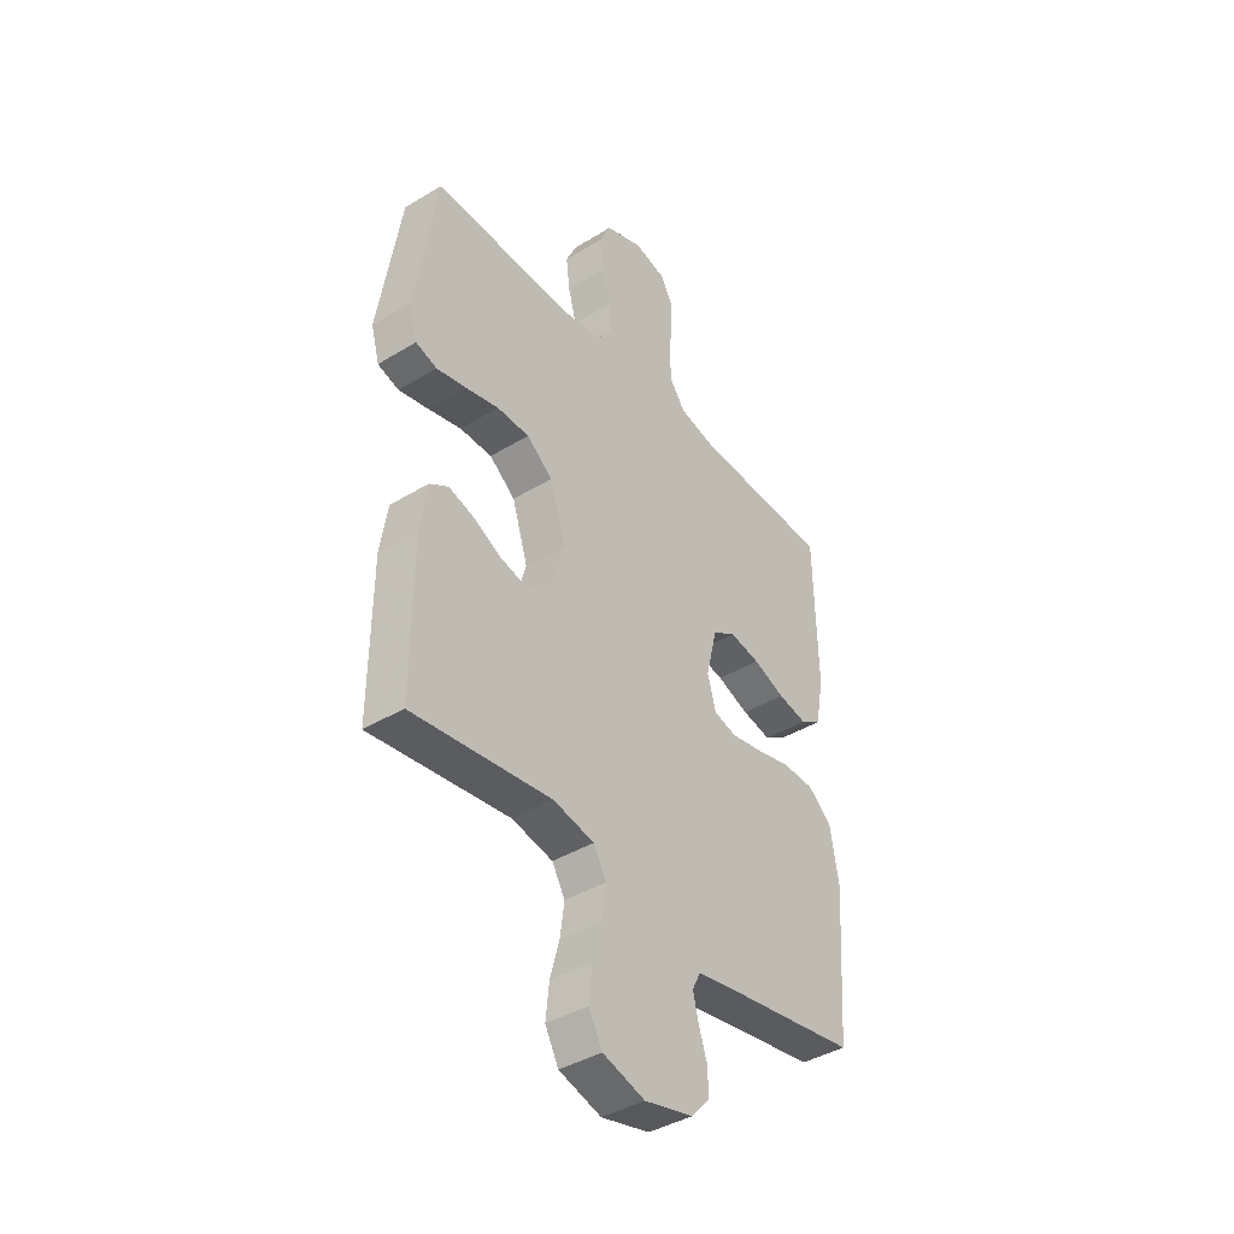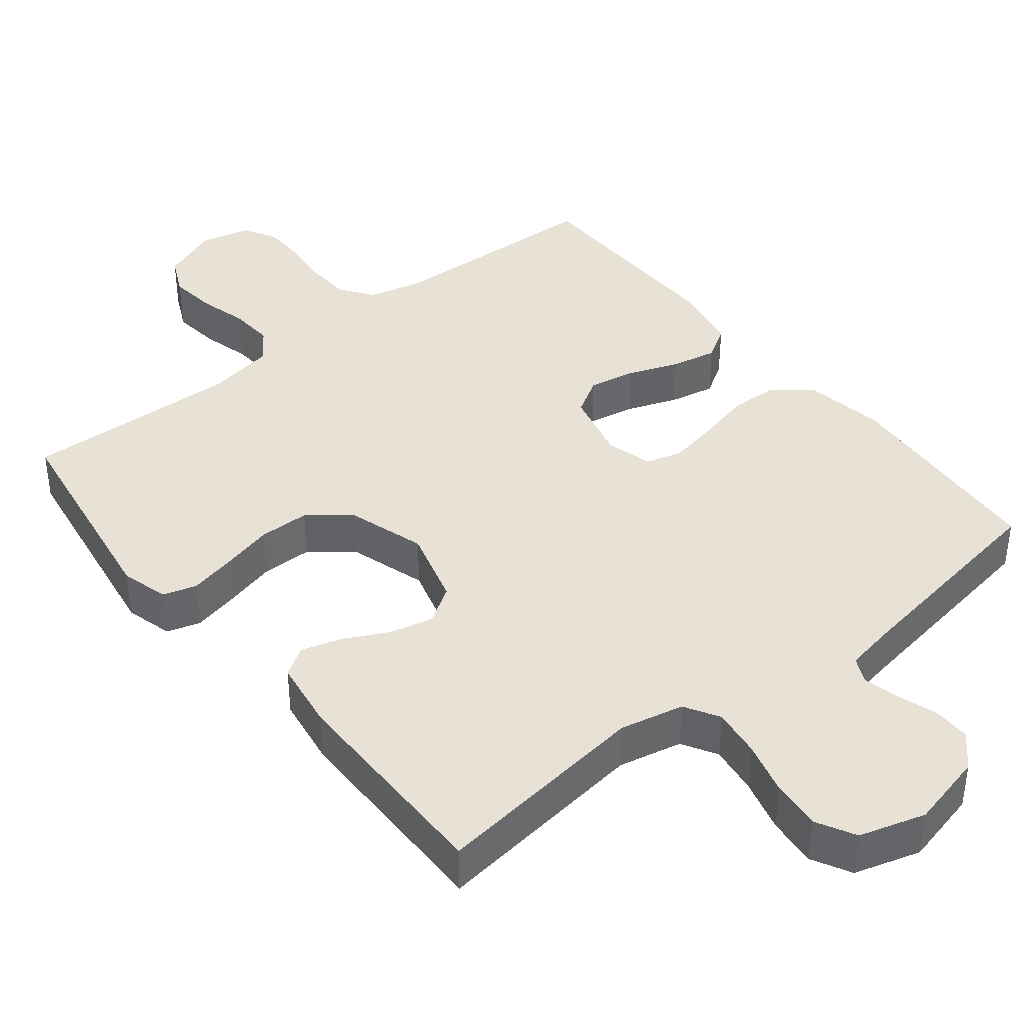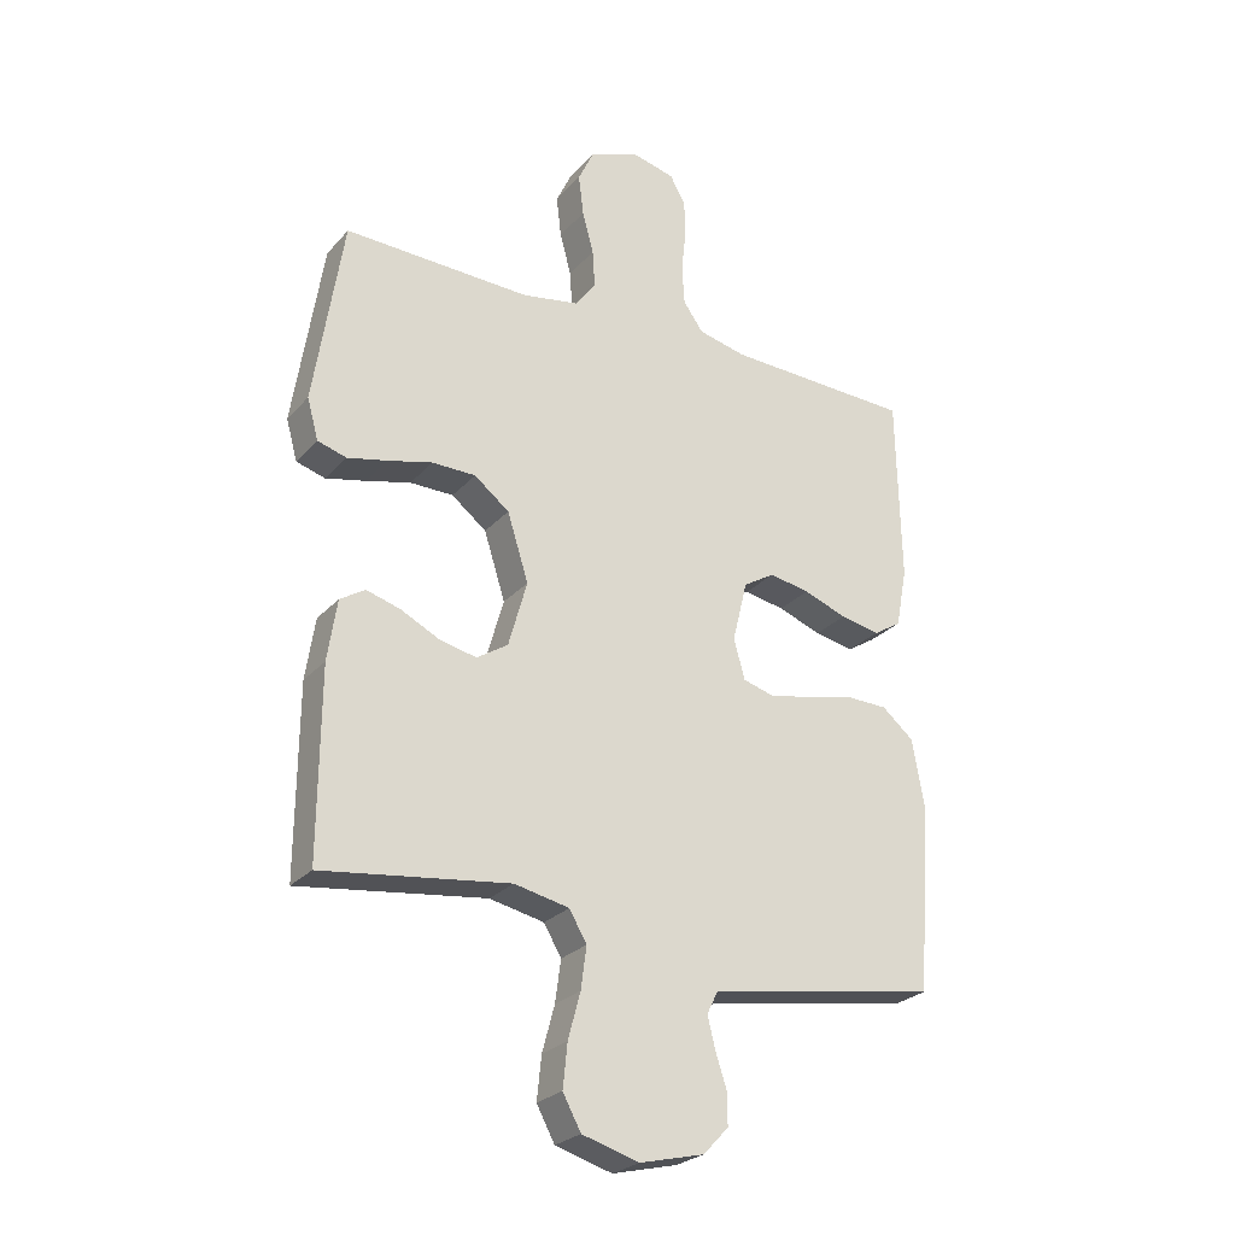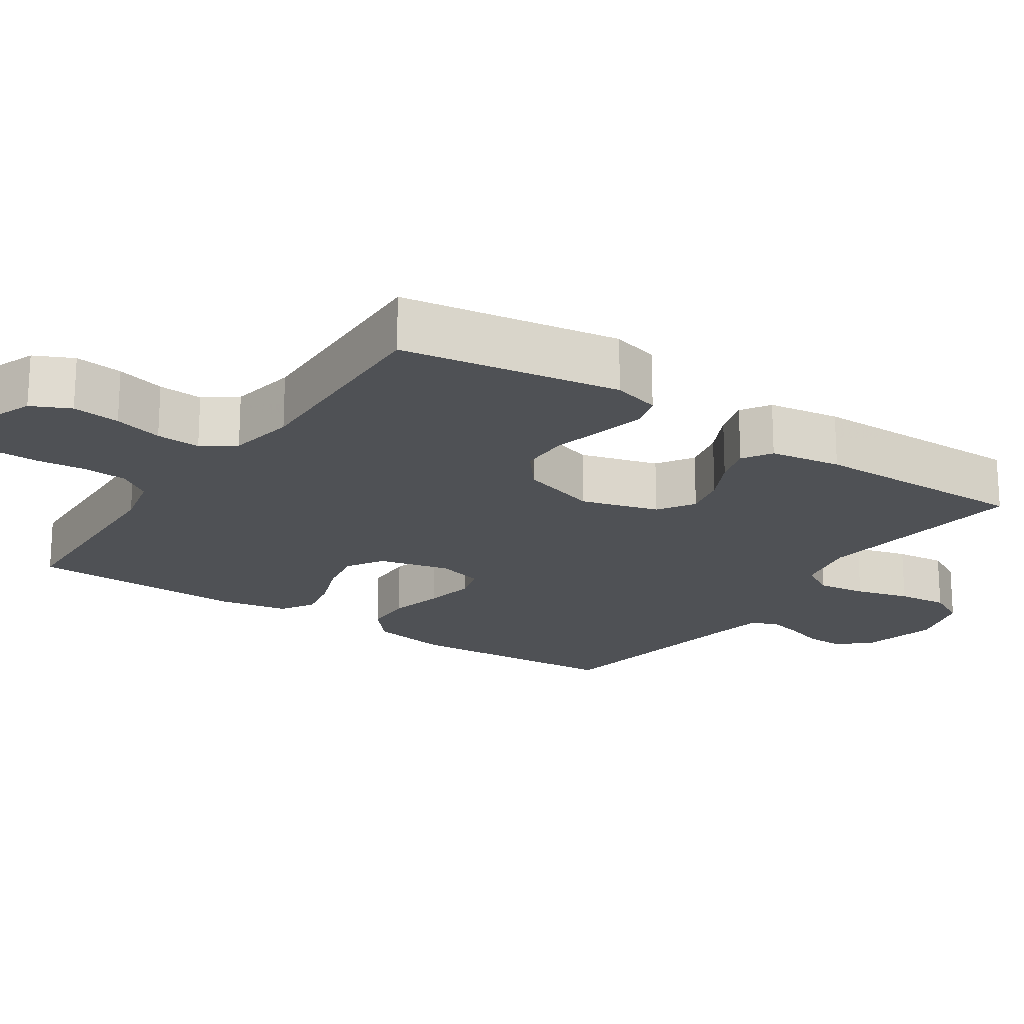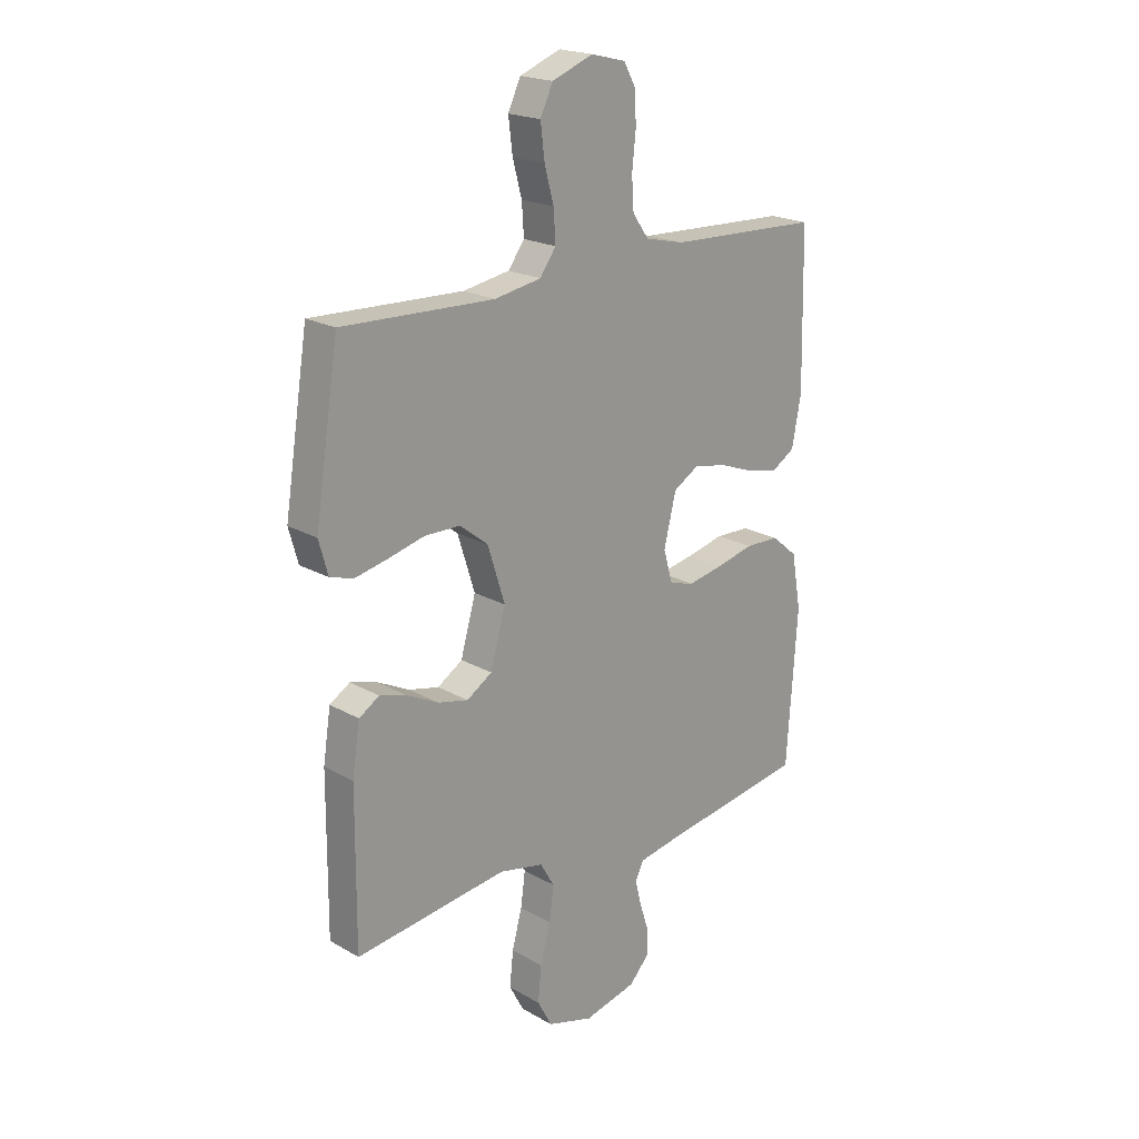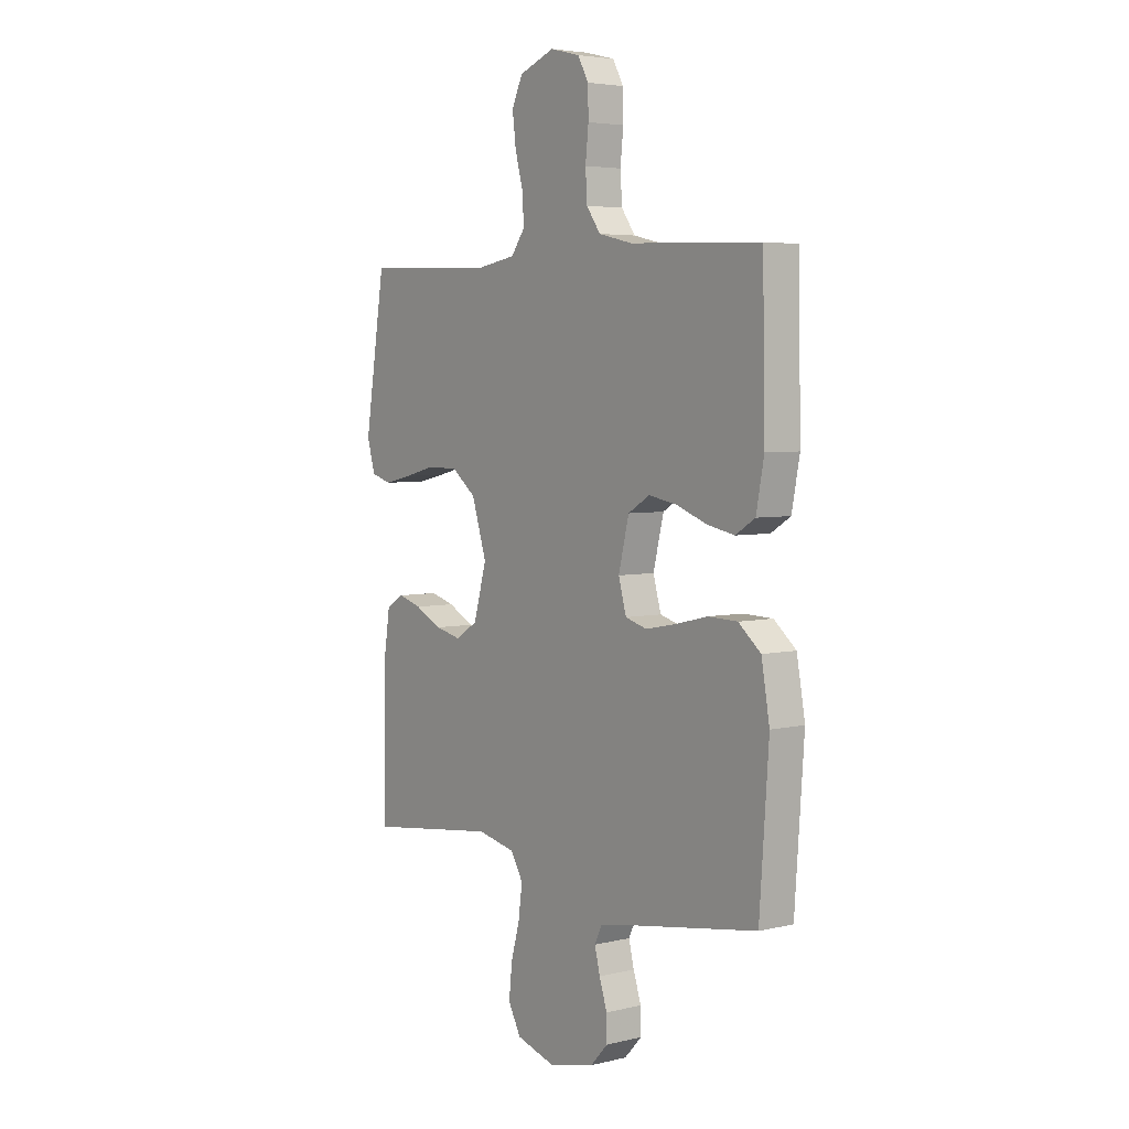
<metadata>
{"format":"obj","ext":"obj","renderer":"f3d","projection":"perspective","resolution":1024,"background":"white","views":[{"elev":-40.7,"azim":126.7,"up":"+Z"},{"elev":40.2,"azim":141.4,"up":"+Y"},{"elev":-25.9,"azim":148.6,"up":"+Z"},{"elev":-19.7,"azim":56.0,"up":"+Y"},{"elev":20.5,"azim":136.0,"up":"+Z"},{"elev":4.6,"azim":-127.4,"up":"+Z"}]}
</metadata>
<code>
v -0.5 0.07 -0.5
v -0.521 0.07 -0.2
v -0.502 0.07 -0.092
v -0.451 0.07 -0.049
v -0.383 0.07 -0.047
v -0.308 0.07 -0.065
v -0.239 0.07 -0.078
v -0.19 0.07 -0.064
v -0.172 0.07 0
v -0.196 0.07 0.098
v -0.246 0.07 0.128
v -0.311 0.07 0.116
v -0.38 0.07 0.09
v -0.443 0.07 0.077
v -0.488 0.07 0.105
v -0.506 0.07 0.2
v -0.5 0.07 0.5
v -0.2 0.07 0.512
v -0.123 0.07 0.53
v -0.091 0.07 0.575
v -0.087 0.07 0.637
v -0.094 0.07 0.704
v -0.093 0.07 0.765
v -0.068 0.07 0.81
v 0 0.07 0.827
v 0.081 0.07 0.796
v 0.106 0.07 0.743
v 0.098 0.07 0.677
v 0.08 0.07 0.61
v 0.076 0.07 0.549
v 0.108 0.07 0.505
v 0.2 0.07 0.489
v 0.5 0.07 0.5
v 0.547 0.07 0.2
v 0.529 0.07 0.135
v 0.483 0.07 0.121
v 0.419 0.07 0.135
v 0.347 0.07 0.153
v 0.277 0.07 0.152
v 0.221 0.07 0.108
v 0.187 0.07 0
v 0.217 0.07 -0.106
v 0.267 0.07 -0.138
v 0.327 0.07 -0.124
v 0.389 0.07 -0.093
v 0.443 0.07 -0.077
v 0.483 0.07 -0.102
v 0.498 0.07 -0.2
v 0.5 0.07 -0.5
v 0.2 0.07 -0.462
v 0.112 0.07 -0.481
v 0.084 0.07 -0.529
v 0.093 0.07 -0.596
v 0.113 0.07 -0.67
v 0.12 0.07 -0.739
v 0.091 0.07 -0.793
v 0 0.07 -0.82
v -0.104 0.07 -0.795
v -0.144 0.07 -0.752
v -0.143 0.07 -0.7
v -0.125 0.07 -0.645
v -0.113 0.07 -0.596
v -0.13 0.07 -0.561
v -0.2 0.07 -0.548
v -0.5 0 -0.5
v -0.521 0 -0.2
v -0.502 0 -0.092
v -0.451 0 -0.049
v -0.383 0 -0.047
v -0.308 0 -0.065
v -0.239 0 -0.078
v -0.19 0 -0.064
v -0.172 0 0
v -0.196 0 0.098
v -0.246 0 0.128
v -0.311 0 0.116
v -0.38 0 0.09
v -0.443 0 0.077
v -0.488 0 0.105
v -0.506 0 0.2
v -0.5 0 0.5
v -0.2 0 0.512
v -0.123 0 0.53
v -0.091 0 0.575
v -0.087 0 0.637
v -0.094 0 0.704
v -0.093 0 0.765
v -0.068 0 0.81
v 0 0 0.827
v 0.081 0 0.796
v 0.106 0 0.743
v 0.098 0 0.677
v 0.08 0 0.61
v 0.076 0 0.549
v 0.108 0 0.505
v 0.2 0 0.489
v 0.5 0 0.5
v 0.547 0 0.2
v 0.529 0 0.135
v 0.483 0 0.121
v 0.419 0 0.135
v 0.347 0 0.153
v 0.277 0 0.152
v 0.221 0 0.108
v 0.187 0 0
v 0.217 0 -0.106
v 0.267 0 -0.138
v 0.327 0 -0.124
v 0.389 0 -0.093
v 0.443 0 -0.077
v 0.483 0 -0.102
v 0.498 0 -0.2
v 0.5 0 -0.5
v 0.2 0 -0.462
v 0.112 0 -0.481
v 0.084 0 -0.529
v 0.093 0 -0.596
v 0.113 0 -0.67
v 0.12 0 -0.739
v 0.091 0 -0.793
v 0 0 -0.82
v -0.104 0 -0.795
v -0.144 0 -0.752
v -0.143 0 -0.7
v -0.125 0 -0.645
v -0.113 0 -0.596
v -0.13 0 -0.561
v -0.2 0 -0.548
f 58 59 60 61
f 58 61 62
f 57 58 62
f 56 57 62 63
f 53 54 55 56
f 52 53 56 63
f 47 48 49 50
f 47 50 51
f 44 45 46 47
f 43 44 47 51
f 42 43 51 52
f 35 36 37 38
f 33 34 35 38
f 32 33 38 39
f 31 32 39 40
f 26 27 28 29
f 26 29 30
f 25 26 30
f 24 25 30
f 21 22 23 24
f 20 21 24 30
f 19 20 30 31
f 15 16 17 18
f 12 13 14 15
f 11 12 15 18
f 10 11 18 19
f 3 4 5 6
f 3 6 7
f 64 1 2 3
f 64 3 7
f 63 64 7 8
f 41 42 52 63
f 41 63 8 9
f 19 31 40 41
f 9 10 19 41
f 125 124 123 122
f 126 125 122
f 126 122 121
f 127 126 121 120
f 120 119 118 117
f 127 120 117 116
f 114 113 112 111
f 115 114 111
f 111 110 109 108
f 115 111 108 107
f 116 115 107 106
f 102 101 100 99
f 102 99 98 97
f 103 102 97 96
f 104 103 96 95
f 93 92 91 90
f 94 93 90
f 94 90 89
f 94 89 88
f 88 87 86 85
f 94 88 85 84
f 95 94 84 83
f 82 81 80 79
f 79 78 77 76
f 82 79 76 75
f 83 82 75 74
f 70 69 68 67
f 71 70 67
f 67 66 65 128
f 71 67 128
f 72 71 128 127
f 127 116 106 105
f 73 72 127 105
f 105 104 95 83
f 105 83 74 73
f 1 65 66 2
f 2 66 67 3
f 3 67 68 4
f 4 68 69 5
f 5 69 70 6
f 6 70 71 7
f 7 71 72 8
f 8 72 73 9
f 9 73 74 10
f 10 74 75 11
f 11 75 76 12
f 12 76 77 13
f 13 77 78 14
f 14 78 79 15
f 15 79 80 16
f 16 80 81 17
f 17 81 82 18
f 18 82 83 19
f 19 83 84 20
f 20 84 85 21
f 21 85 86 22
f 22 86 87 23
f 23 87 88 24
f 24 88 89 25
f 25 89 90 26
f 26 90 91 27
f 27 91 92 28
f 28 92 93 29
f 29 93 94 30
f 30 94 95 31
f 31 95 96 32
f 32 96 97 33
f 33 97 98 34
f 34 98 99 35
f 35 99 100 36
f 36 100 101 37
f 37 101 102 38
f 38 102 103 39
f 39 103 104 40
f 40 104 105 41
f 41 105 106 42
f 42 106 107 43
f 43 107 108 44
f 44 108 109 45
f 45 109 110 46
f 46 110 111 47
f 47 111 112 48
f 48 112 113 49
f 49 113 114 50
f 50 114 115 51
f 51 115 116 52
f 52 116 117 53
f 53 117 118 54
f 54 118 119 55
f 55 119 120 56
f 56 120 121 57
f 57 121 122 58
f 58 122 123 59
f 59 123 124 60
f 60 124 125 61
f 61 125 126 62
f 62 126 127 63
f 63 127 128 64
f 64 128 65 1

</code>
